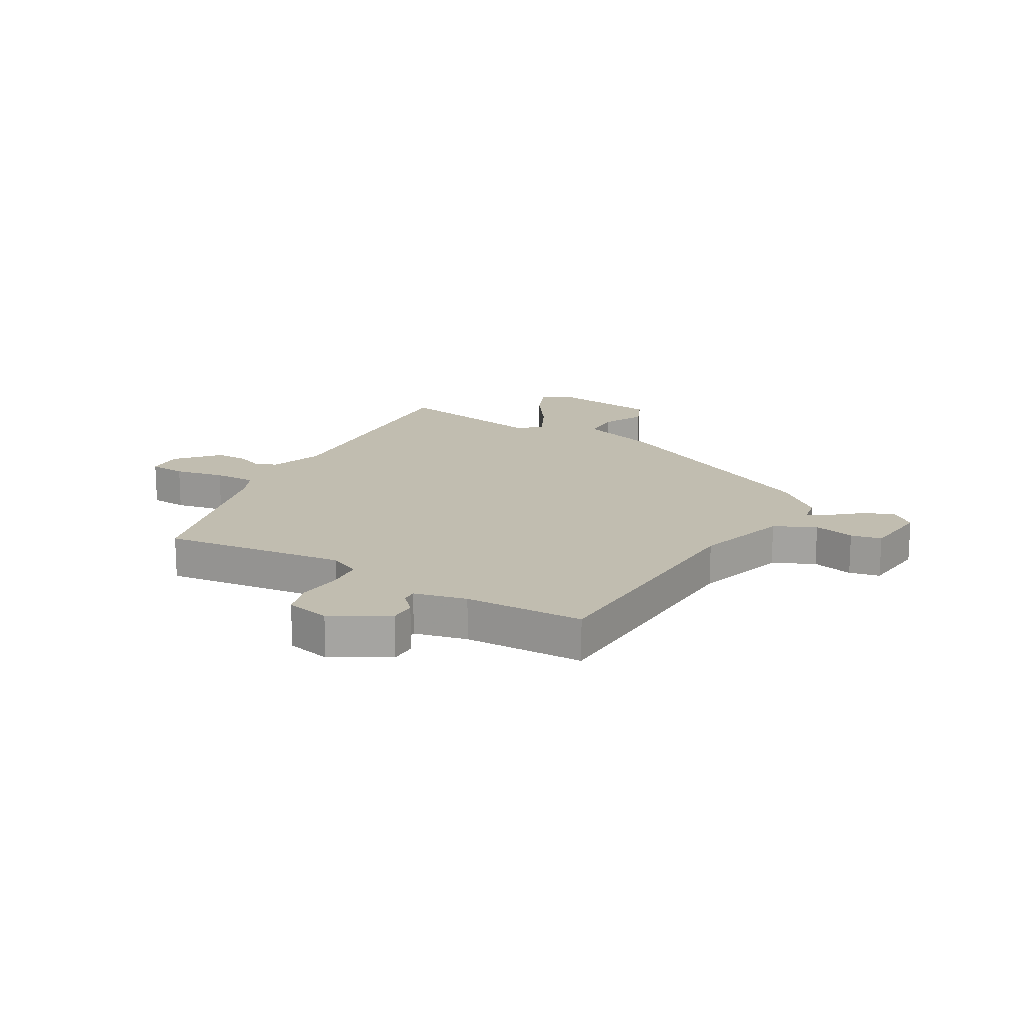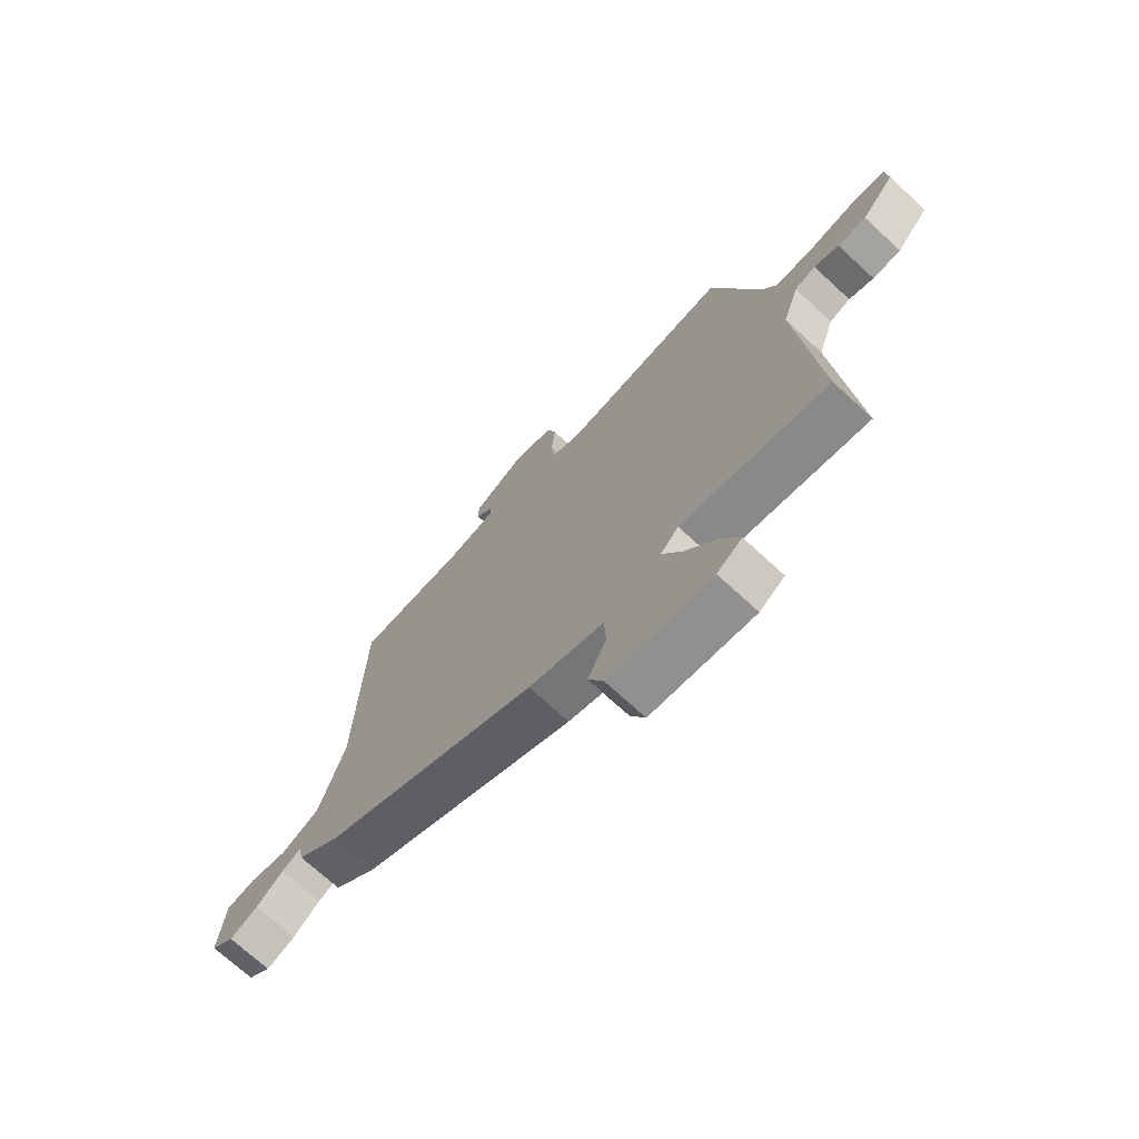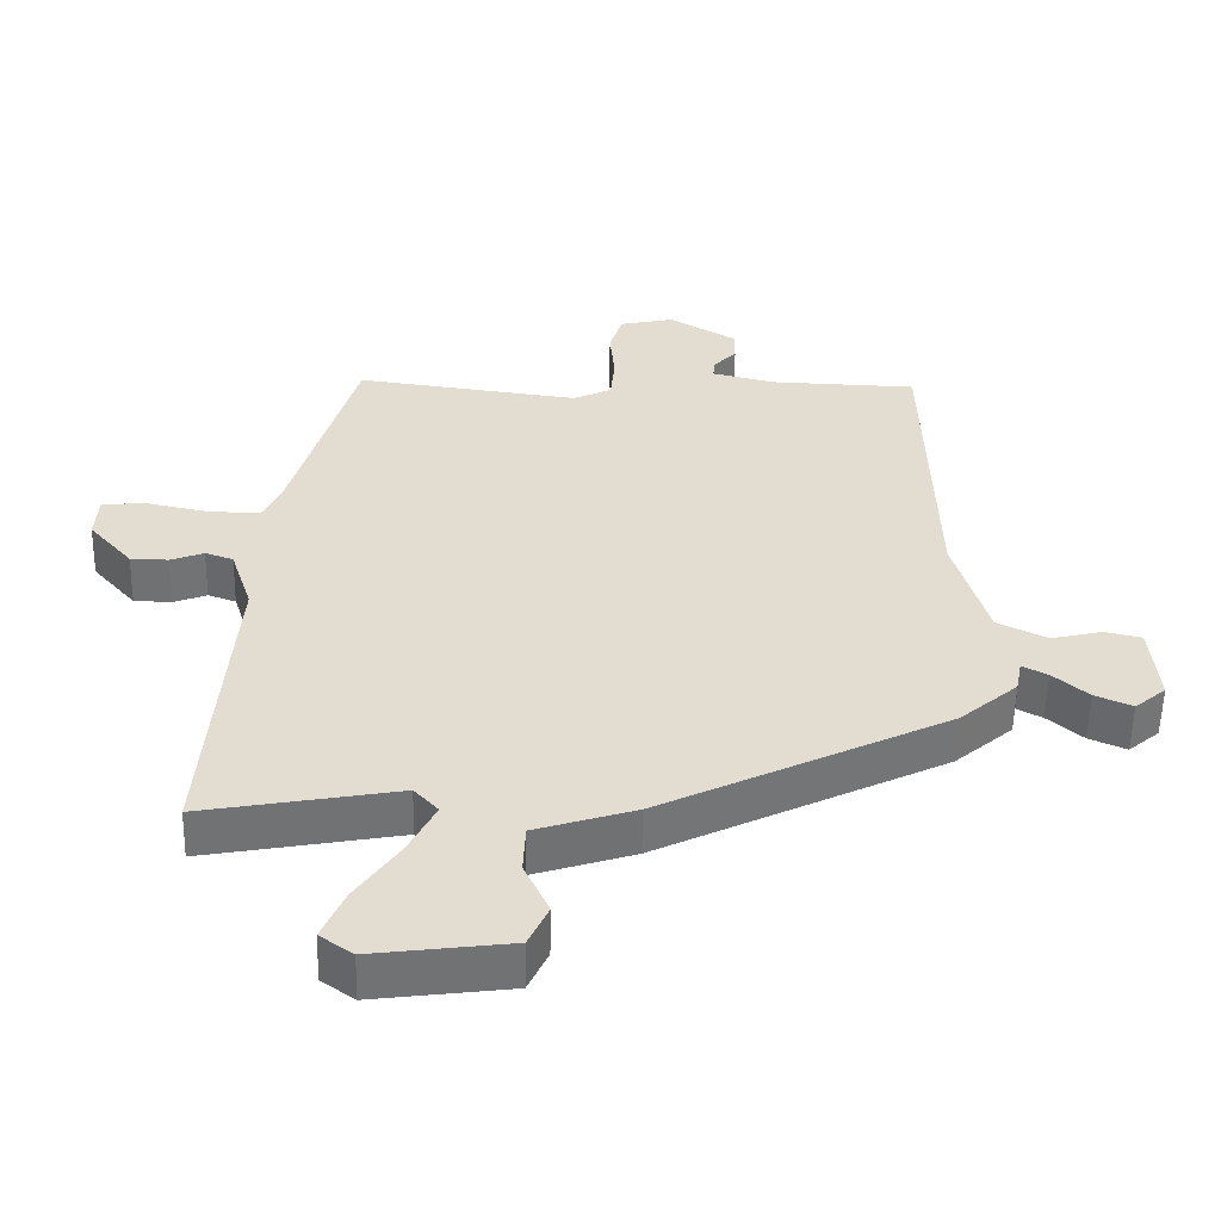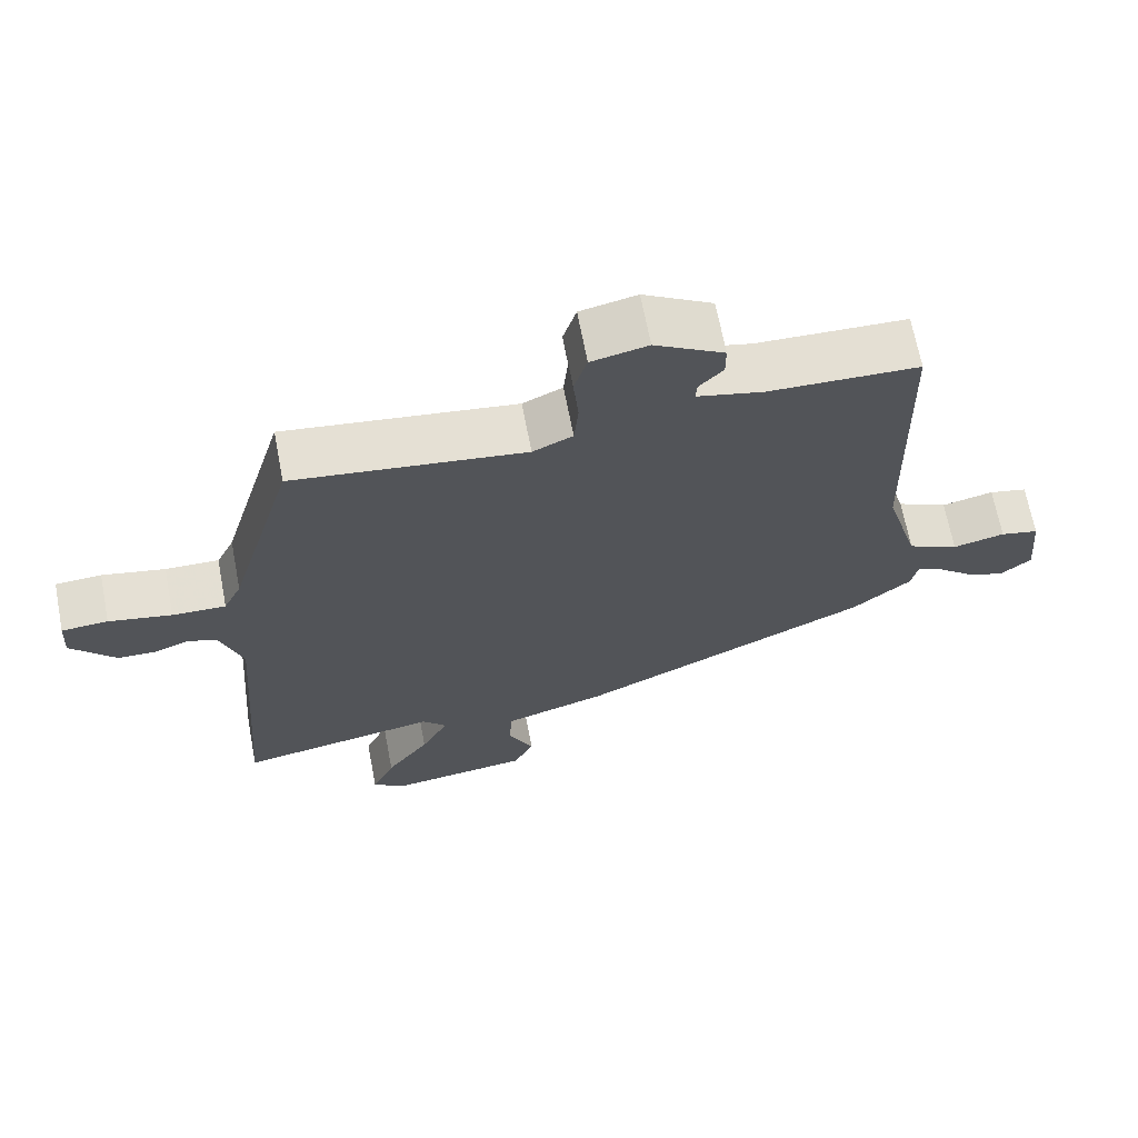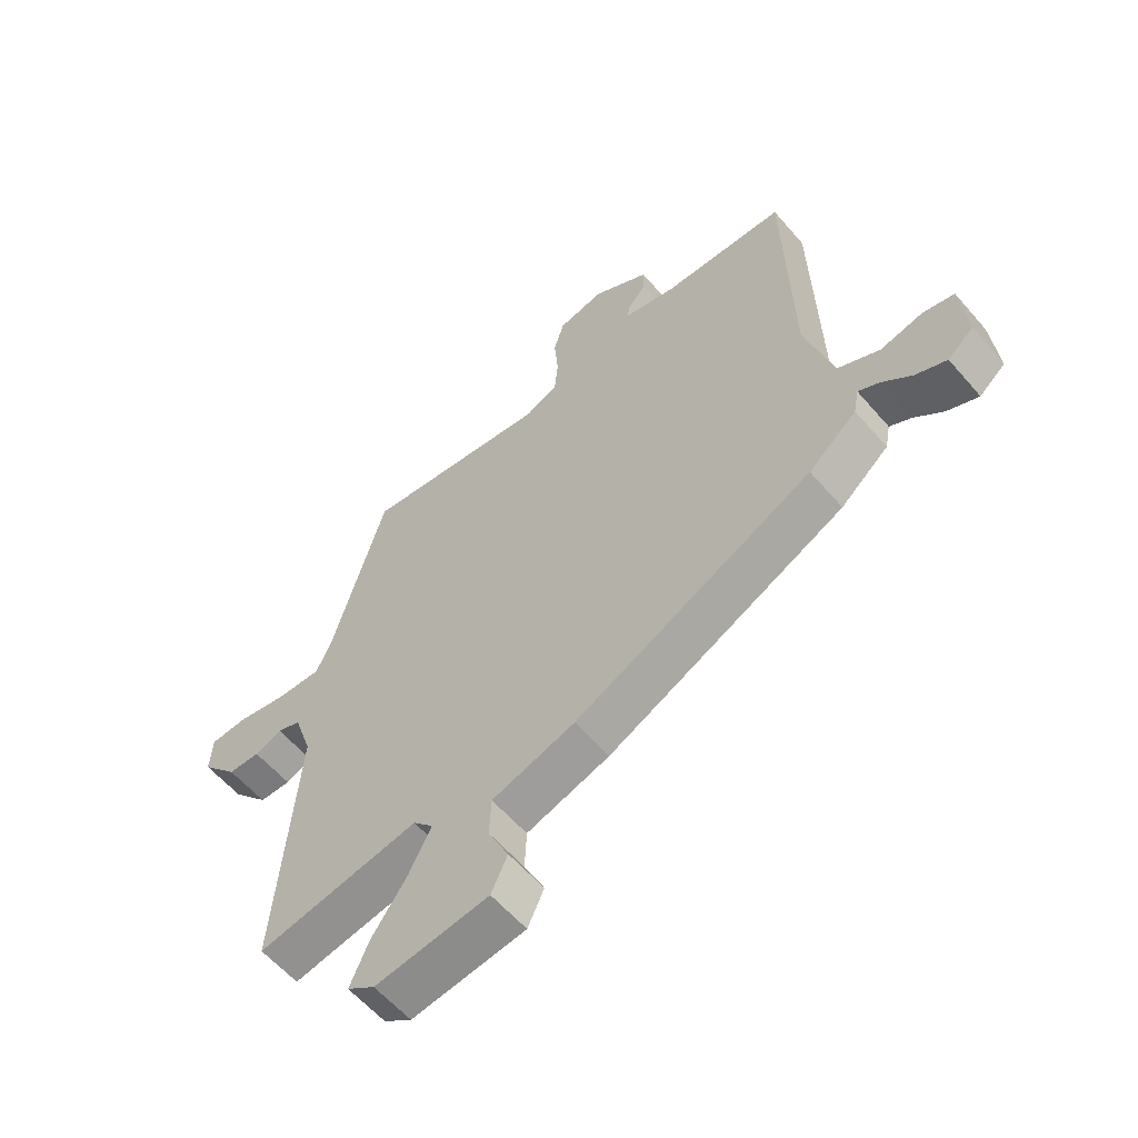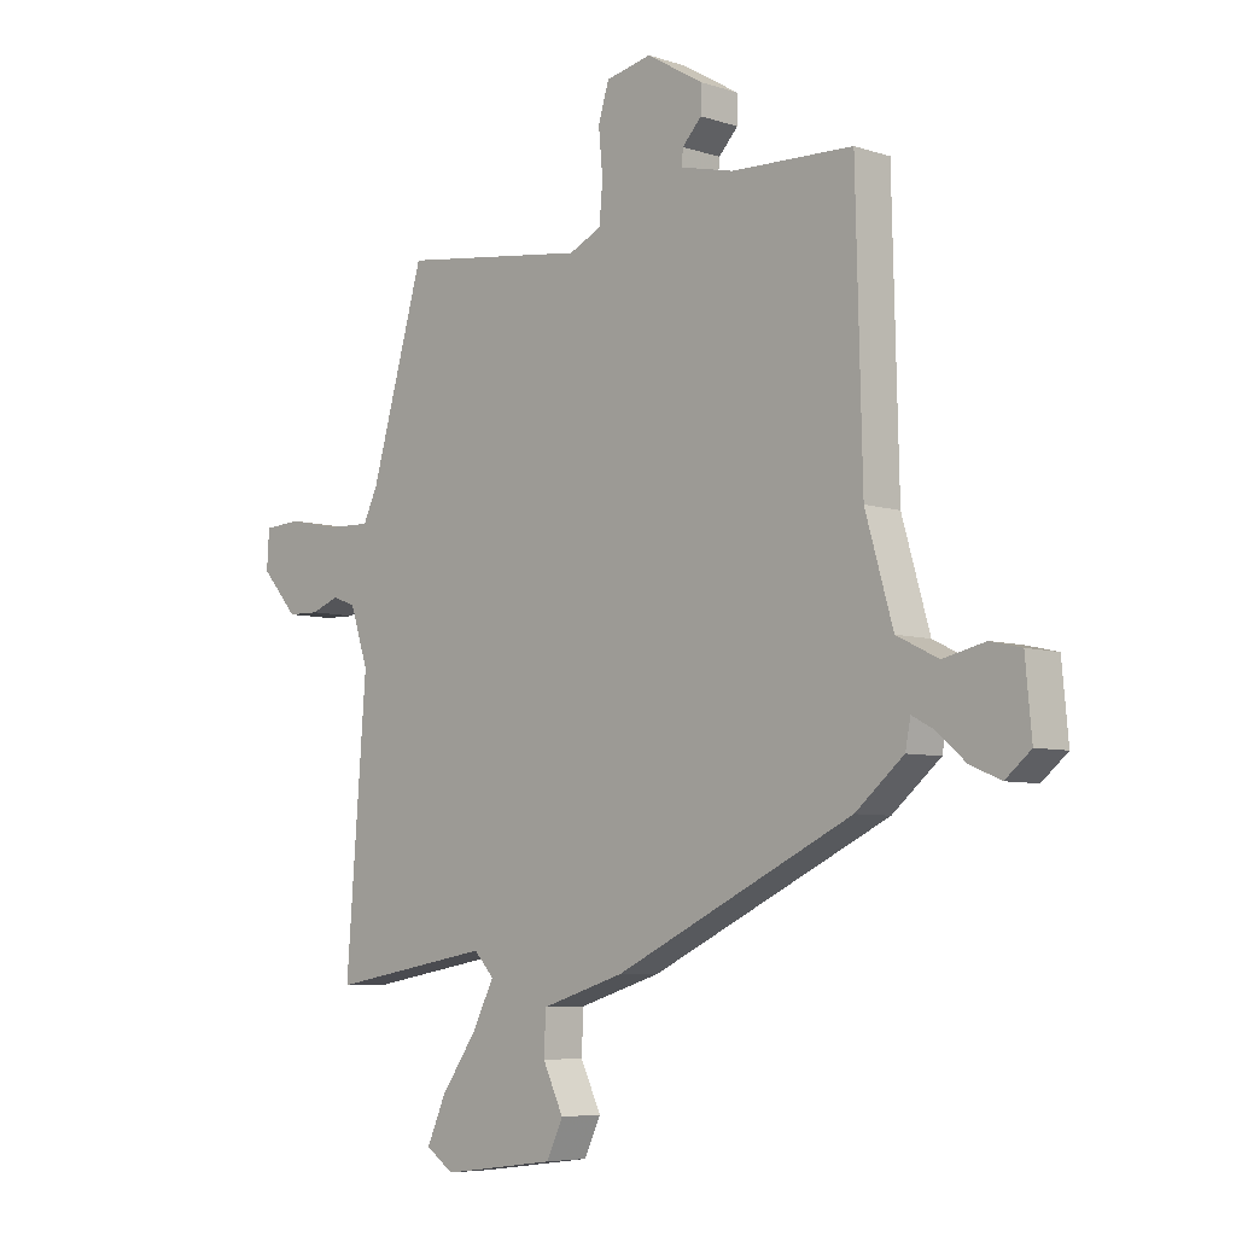
<metadata>
{"format":"obj","ext":"obj","renderer":"f3d","projection":"perspective","resolution":1024,"background":"white","views":[{"elev":16.7,"azim":30.5,"up":"+Y"},{"elev":-71.9,"azim":-132.6,"up":"+Z"},{"elev":-55.2,"azim":-1.2,"up":"+Z"},{"elev":67.6,"azim":-10.9,"up":"+Z"},{"elev":-59.0,"azim":40.4,"up":"+Z"},{"elev":-6.2,"azim":45.4,"up":"+Z"}]}
</metadata>
<code>
v 0.434 0.07 -0.318
v 0.028 0.07 -0.515
v -0.114 0.07 -0.56
v -0.117 0.07 -0.63
v -0.082 0.07 -0.704
v -0.11 0.07 -0.764
v -0.304 0.07 -0.789
v -0.351 0.07 -0.756
v -0.319 0.07 -0.683
v -0.259 0.07 -0.597
v -0.221 0.07 -0.522
v -0.255 0.07 -0.485
v -0.532 0.07 -0.535
v -0.497 0.07 -0.079
v -0.528 0.07 0.016
v -0.568 0.07 0.03
v -0.615 0.07 0.012
v -0.669 0.07 0.013
v -0.731 0.07 0.084
v -0.727 0.07 0.149
v -0.663 0.07 0.153
v -0.576 0.07 0.135
v -0.502 0.07 0.133
v -0.477 0.07 0.186
v -0.386 0.07 0.505
v -0.067 0.07 0.463
v -0.012 0.07 0.489
v -0.006 0.07 0.554
v -0.013 0.07 0.631
v 0.005 0.07 0.691
v 0.083 0.07 0.708
v 0.179 0.07 0.651
v 0.179 0.07 0.605
v 0.146 0.07 0.57
v 0.144 0.07 0.543
v 0.235 0.07 0.521
v 0.443 0.07 0.514
v 0.454 0.07 0.061
v 0.501 0.07 -0.103
v 0.572 0.07 -0.138
v 0.644 0.07 -0.121
v 0.697 0.07 -0.133
v 0.708 0.07 -0.25
v 0.664 0.07 -0.287
v 0.611 0.07 -0.264
v 0.561 0.07 -0.221
v 0.525 0.07 -0.202
v 0.516 0.07 -0.248
v 0.434 0 -0.318
v 0.028 0 -0.515
v -0.114 0 -0.56
v -0.117 0 -0.63
v -0.082 0 -0.704
v -0.11 0 -0.764
v -0.304 0 -0.789
v -0.351 0 -0.756
v -0.319 0 -0.683
v -0.259 0 -0.597
v -0.221 0 -0.522
v -0.255 0 -0.485
v -0.532 0 -0.535
v -0.497 0 -0.079
v -0.528 0 0.016
v -0.568 0 0.03
v -0.615 0 0.012
v -0.669 0 0.013
v -0.731 0 0.084
v -0.727 0 0.149
v -0.663 0 0.153
v -0.576 0 0.135
v -0.502 0 0.133
v -0.477 0 0.186
v -0.386 0 0.505
v -0.067 0 0.463
v -0.012 0 0.489
v -0.006 0 0.554
v -0.013 0 0.631
v 0.005 0 0.691
v 0.083 0 0.708
v 0.179 0 0.651
v 0.179 0 0.605
v 0.146 0 0.57
v 0.144 0 0.543
v 0.235 0 0.521
v 0.443 0 0.514
v 0.454 0 0.061
v 0.501 0 -0.103
v 0.572 0 -0.138
v 0.644 0 -0.121
v 0.697 0 -0.133
v 0.708 0 -0.25
v 0.664 0 -0.287
v 0.611 0 -0.264
v 0.561 0 -0.221
v 0.525 0 -0.202
v 0.516 0 -0.248
f 47 48 1 2
f 43 44 45 46
f 43 46 47
f 40 41 42 43
f 39 40 43 47
f 38 39 47 2
f 36 37 38 2
f 31 32 33 34
f 31 34 35
f 28 29 30 31
f 27 28 31 35
f 26 27 35 36
f 24 25 26
f 23 24 26 36
f 19 20 21 22
f 19 22 23
f 16 17 18 19
f 16 19 23
f 15 16 23 36
f 12 13 14
f 11 12 14 15
f 7 8 9 10
f 7 10 11
f 4 5 6 7
f 3 4 7 11
f 11 15 36
f 2 3 11 36
f 50 49 96 95
f 94 93 92 91
f 95 94 91
f 91 90 89 88
f 95 91 88 87
f 50 95 87 86
f 50 86 85 84
f 82 81 80 79
f 83 82 79
f 79 78 77 76
f 83 79 76 75
f 84 83 75 74
f 74 73 72
f 84 74 72 71
f 70 69 68 67
f 71 70 67
f 67 66 65 64
f 71 67 64
f 84 71 64 63
f 62 61 60
f 63 62 60 59
f 58 57 56 55
f 59 58 55
f 55 54 53 52
f 59 55 52 51
f 84 63 59
f 84 59 51 50
f 1 49 50 2
f 2 50 51 3
f 3 51 52 4
f 4 52 53 5
f 5 53 54 6
f 6 54 55 7
f 7 55 56 8
f 8 56 57 9
f 9 57 58 10
f 10 58 59 11
f 11 59 60 12
f 12 60 61 13
f 13 61 62 14
f 14 62 63 15
f 15 63 64 16
f 16 64 65 17
f 17 65 66 18
f 18 66 67 19
f 19 67 68 20
f 20 68 69 21
f 21 69 70 22
f 22 70 71 23
f 23 71 72 24
f 24 72 73 25
f 25 73 74 26
f 26 74 75 27
f 27 75 76 28
f 28 76 77 29
f 29 77 78 30
f 30 78 79 31
f 31 79 80 32
f 32 80 81 33
f 33 81 82 34
f 34 82 83 35
f 35 83 84 36
f 36 84 85 37
f 37 85 86 38
f 38 86 87 39
f 39 87 88 40
f 40 88 89 41
f 41 89 90 42
f 42 90 91 43
f 43 91 92 44
f 44 92 93 45
f 45 93 94 46
f 46 94 95 47
f 47 95 96 48
f 48 96 49 1

</code>
